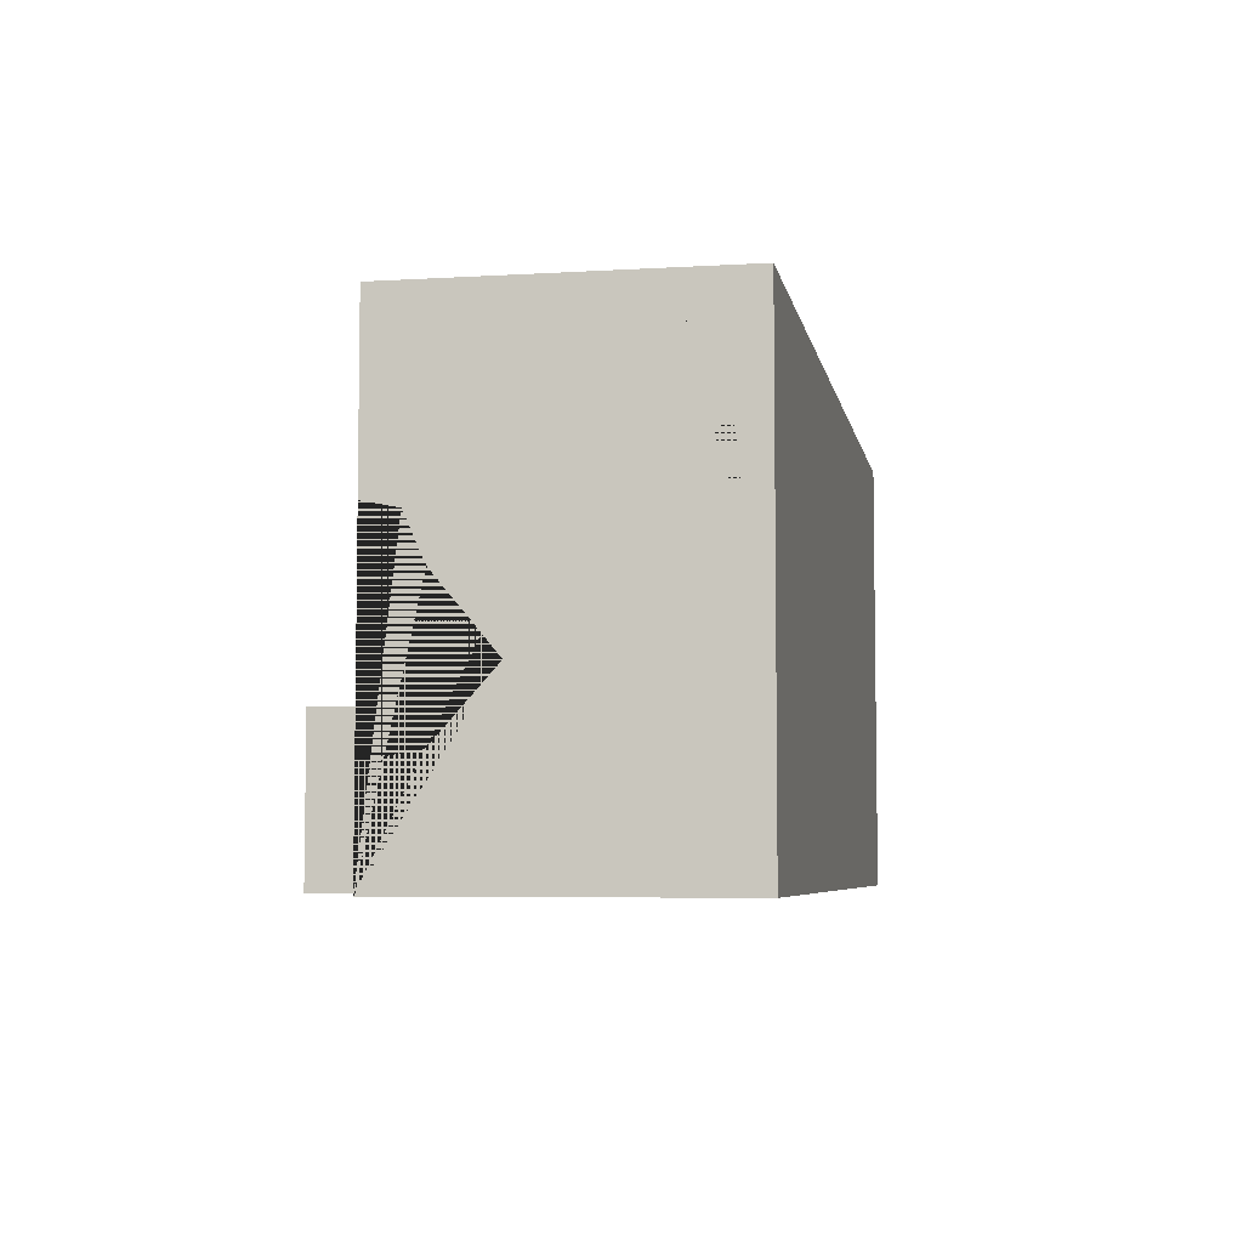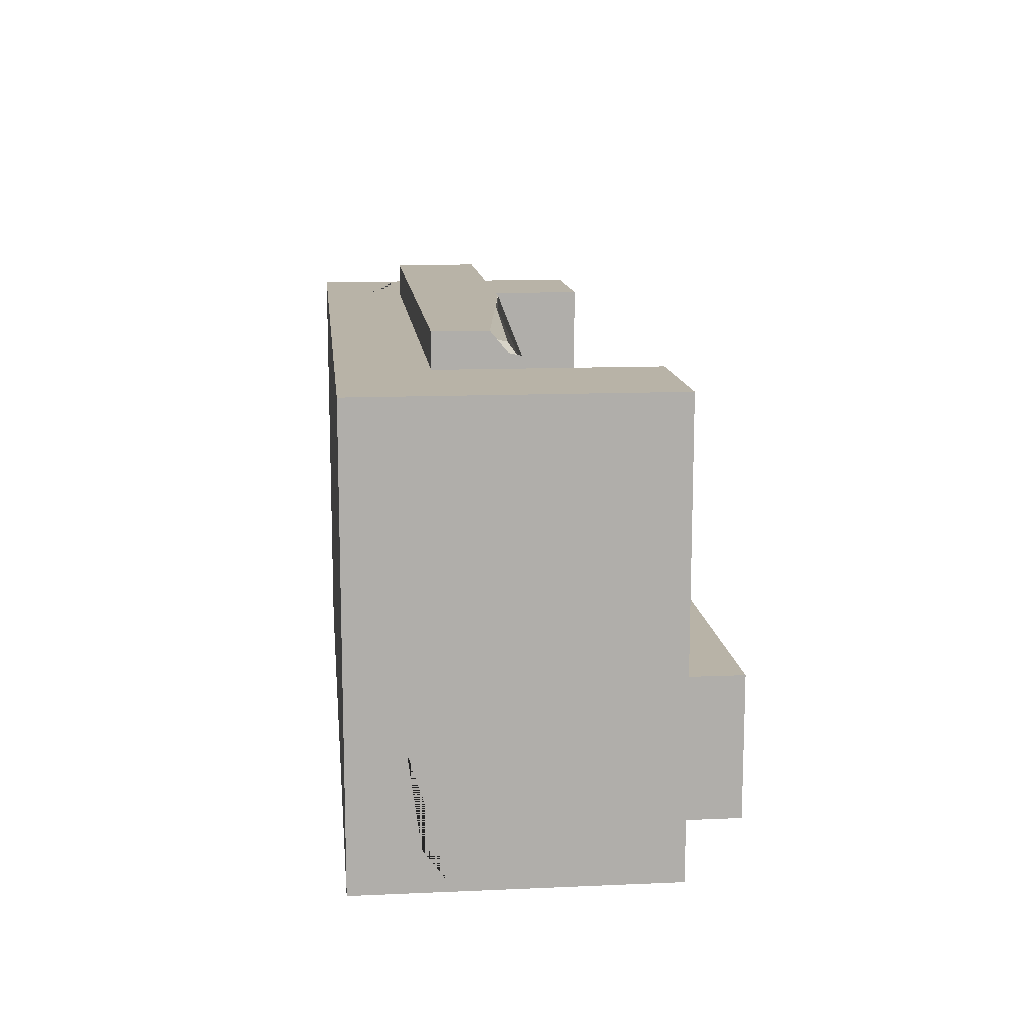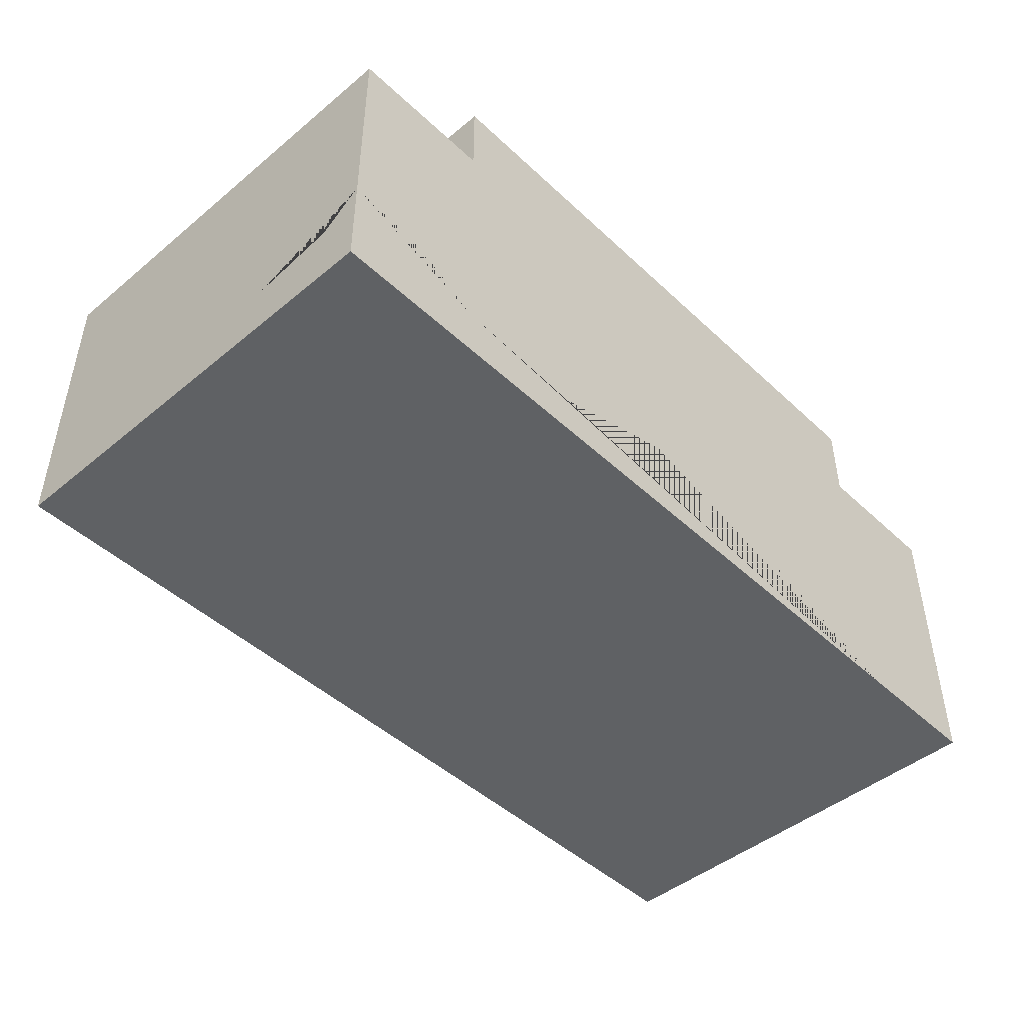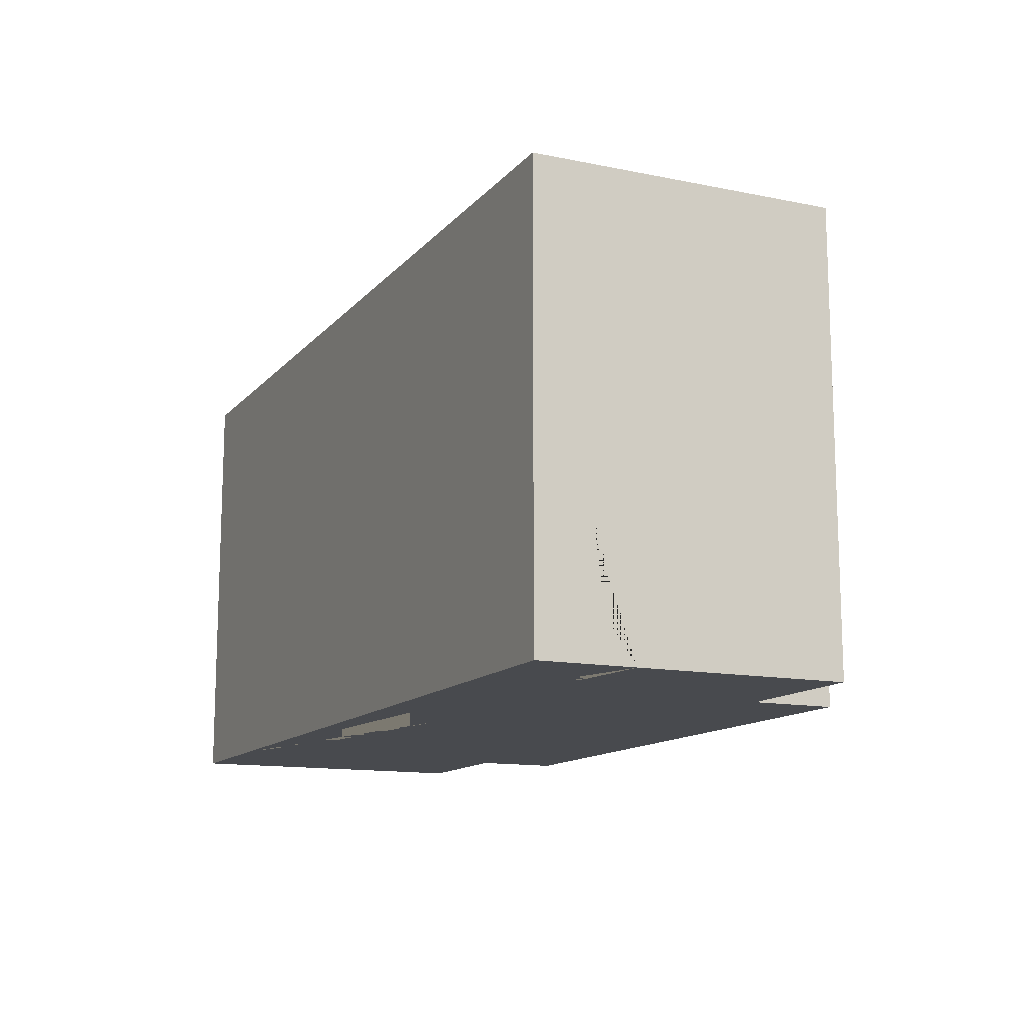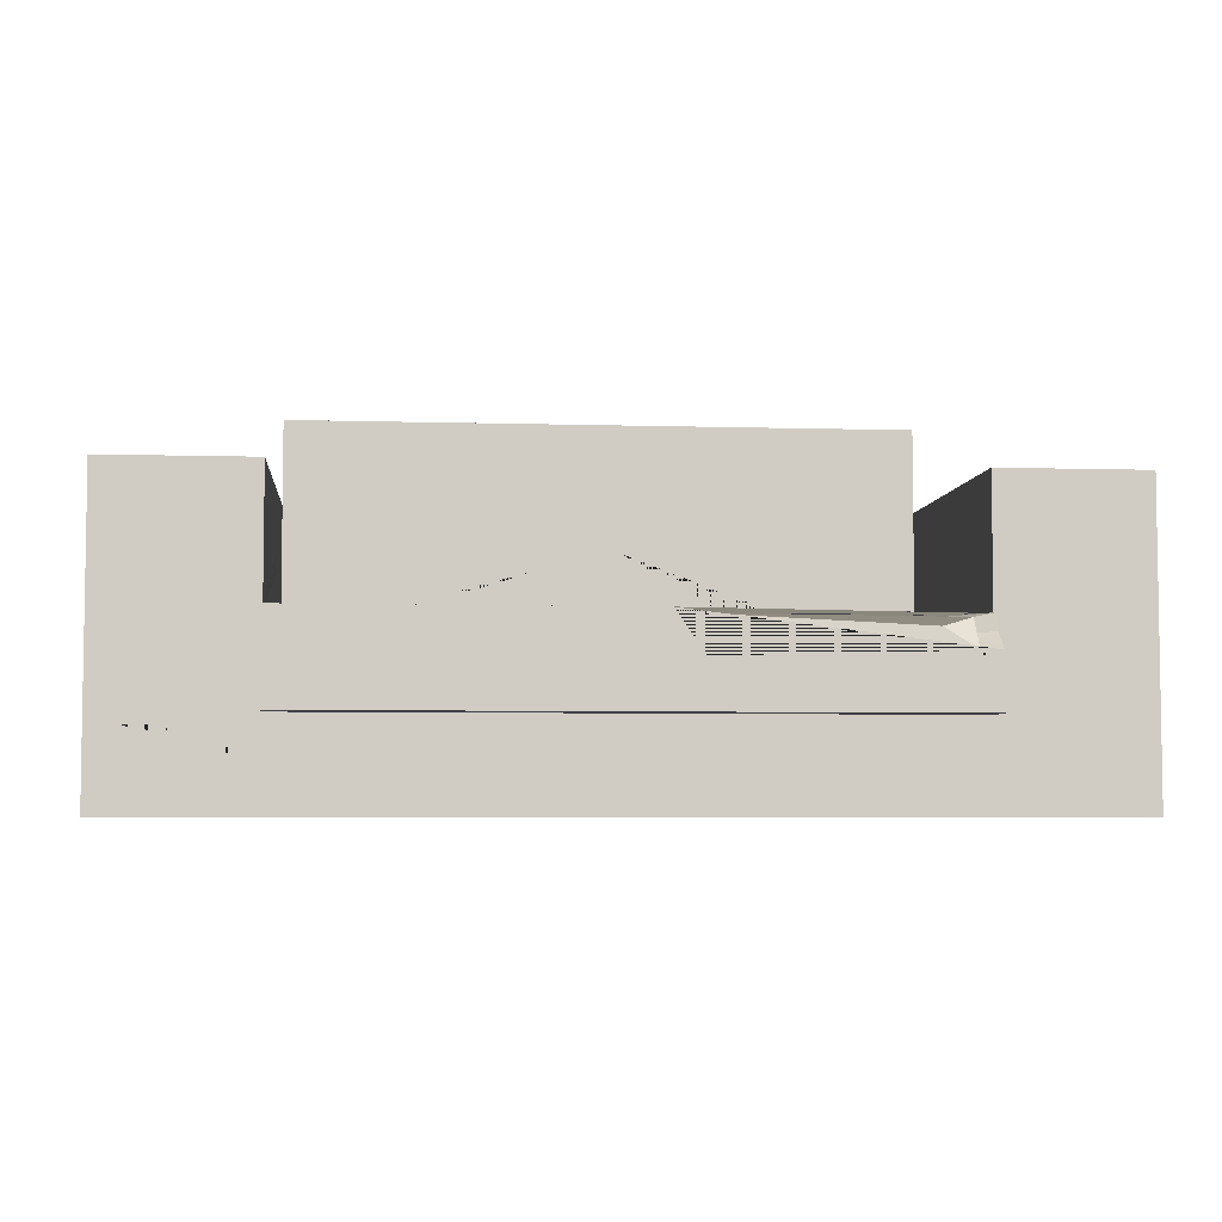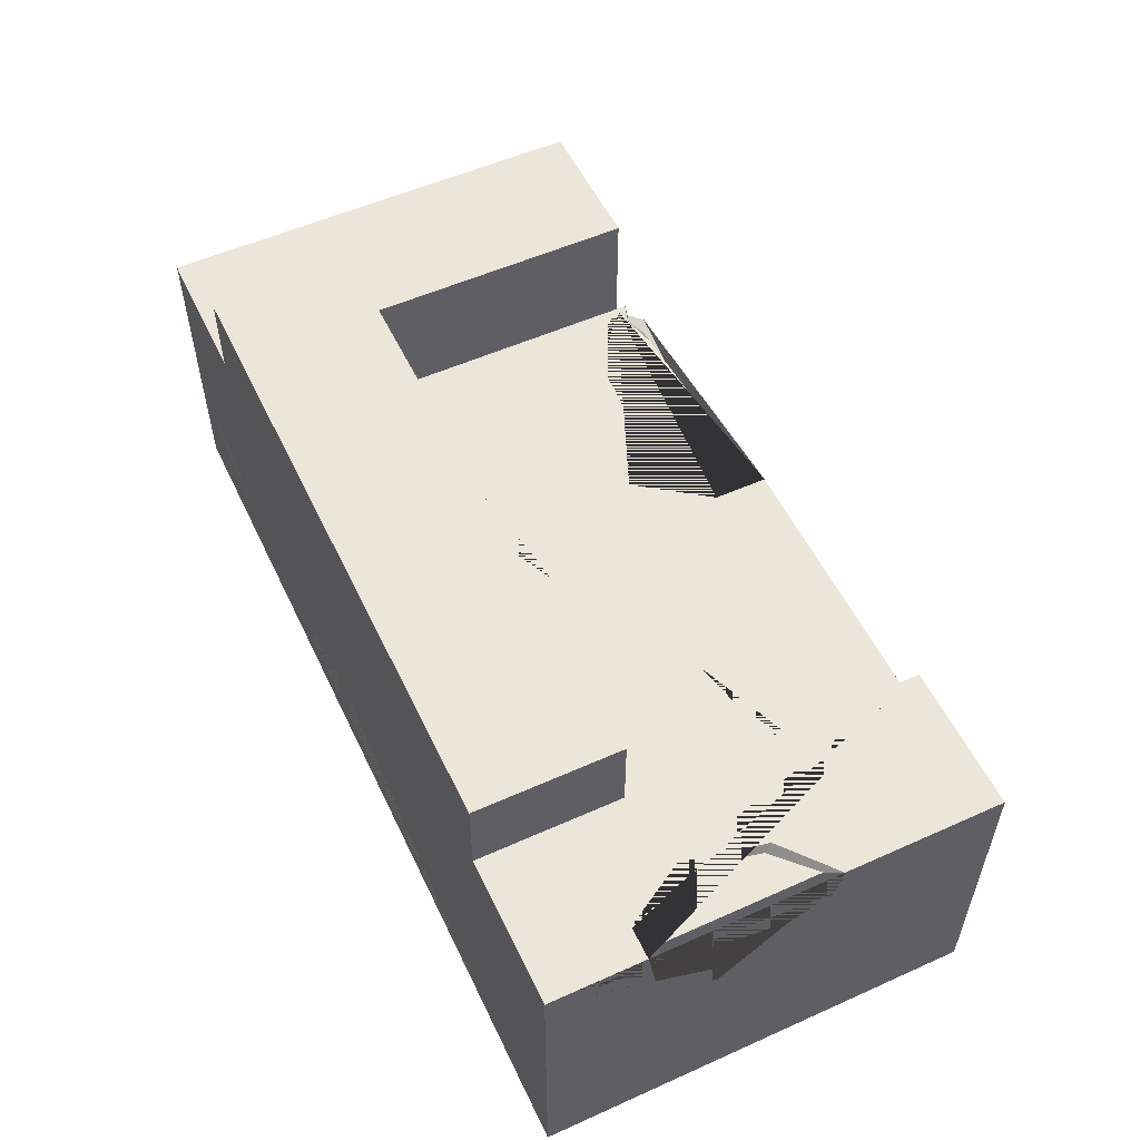
<metadata>
{"format":"obj","ext":"obj","renderer":"f3d","projection":"perspective","resolution":1024,"background":"white","views":[{"elev":-5.8,"azim":-79.6,"up":"+Z"},{"elev":12.7,"azim":84.2,"up":"+Z"},{"elev":-46.2,"azim":133.3,"up":"+Y"},{"elev":-13.1,"azim":65.1,"up":"+Z"},{"elev":-5.2,"azim":-5.4,"up":"+Y"},{"elev":54.6,"azim":-115.3,"up":"+Y"}]}
</metadata>
<code>
v 1.831 0 -0.9582
v -1.831 0 -0.9582
v 1.831 0 0.8176
v -1.831 0 0.8176
v -1.246 0.6998 0.8176
v -1.246 0 -0.9582
v 1.246 0.6998 0.8176
v 1.246 0 -0.9582
v -1.246 0.6998 -0.3777
v 1.246 0.6998 -0.3777
v 1.831 1.207 -0.9582
v 1.246 1.207 -0.9582
v 1.246 1.207 -0.3777
v -1.246 1.207 -0.9582
v -1.246 1.207 -0.3777
v -1.831 1.207 -0.9582
v -1.246 1.207 0.8176
v -1.831 1.207 0.8176
v 1.246 1.207 0.8176
v 1.831 1.207 0.8176
v 1.246 1.542 -0.9582
v 1.246 1.542 -0.3777
v -1.246 1.542 -0.9582
v -1.246 1.542 -0.3777
v 0.02952 1.542 -0.3777
v 0.02952 1.542 -0.9582
v 0.02952 0.6998 0.9582
v 0.02952 0.6998 -0.3777
v -0.02952 1.542 -0.3777
v -0.02952 1.542 -0.9582
v -0.02952 0.6998 0.9582
v -0.02952 0.6998 -0.3777
v 0.02952 0.3499 0.8176
v -0.02952 0.3499 0.8176
v -1.246 0.3499 0.8176
v 1.246 0.3499 0.8176
v -0.02952 0.3499 0.9582
v 0.02952 0.3499 0.9582
v -1.246 0.6998 0.9582
v -1.246 0.3499 0.9582
v 1.246 0.3499 0.9582
v 0.1194 0.6998 0.9582
v 1.246 0.564 0.9582
v 1.246 0.6998 0.8601
v 0.2313 0.5367 0.9582
v 0.6276 0.5676 0.9582
v 0.9242 0.4723 0.9582
v 1.246 0.6342 0.874
v 1.072 0.6998 0.6199
v 0.6444 0.6998 0.5917
v 0.3363 0.6998 0.4321
v 0.1199 0.6998 0.732
v 1.171 0.6846 0.838
v 1.02 0.6846 0.63
v 0.6495 0.6846 0.6055
v 0.3827 0.6846 0.4672
v 0.1952 0.6846 0.727
v 0.1948 0.6846 0.923
v 1.05 0.6482 0.8903
v 0.2917 0.5433 0.923
v 0.635 0.5701 0.923
v 0.8919 0.4875 0.923
v 1.171 0.567 0.923
v 1.171 0.6277 0.85
v -1.246 0.6998 0.5381
v -0.02952 0.6998 -0.03487
v 0.02952 0.6998 -0.06124
v 0.9656 0.6998 -0.3777
v 0.02952 1.022 -0.3777
v -0.02952 1.01 -0.3777
v -1.246 0.9804 -0.3777
v -1.003 0.6998 0.3741
v -0.6071 0.6998 0.2883
v -0.3523 0.6998 -0.07899
v 0.3397 0.6998 -0.1998
v 0.7353 0.6998 -0.1707
v 0.6873 0.8619 -0.3777
v 0.4225 0.8321 -0.3777
v 0.07572 1.032 -0.3777
v -0.2362 0.9676 -0.3777
v -0.5045 0.8835 -0.3777
v -0.874 0.853 -0.3777
v -1.246 1.025 -0.09745
v -1.246 0.8663 0.1349
v -1.246 0.8532 0.3977
v 1.831 0 0.1101
v 1.831 0.3846 -0.9582
v 1.246 0.2023 -0.9582
v 1.831 0.2189 -0.4363
v 1.831 0.2669 -0.7949
v 1.515 0.346 -0.9582
v 0.7122 0.1648 -0.9582
v 0.1581 0.3415 -0.9582
v -0.6113 0.2064 -0.9582
v -0.9116 0 0.8176
v -1.078 0.1463 0.8176
v -1.411 0.2512 0.8176
v -1.831 0.3248 0.8176
v -1.831 0 -0.1954
v -1.34 0.1911 0.8176
v -1.65 0.3244 0.8176
v -1.831 0.1167 0.4032
v -1.831 0.082 0.04867
v -1.831 1.207 0.176
v -1.831 1.207 -0.5758
v -1.7 1.207 -0.5755
v -1.552 1.207 -0.3255
v -1.622 1.207 0.003054
v -1.831 1.077 0.1505
v -1.831 1.001 -0.01886
v -1.831 0.7762 -0.2903
v -1.831 1.002 -0.542
v -1.633 1.175 -0.02725
v -1.786 1.175 0.1199
v -1.573 1.175 -0.3067
v -1.698 1.175 -0.5195
v -1.786 1.175 -0.5197
v -1.811 1 -0.4909
v -1.811 0.8084 -0.2768
v -1.811 1 -0.04589
v -1.811 1.064 0.09815
f 87 91 88 12 11
f 11 12 13
f 3 20 36
f 36 20 7
f 20 19 7
f 8 1 86 3
f 98 102 103 99 4
f 4 97 101 98
f 35 5 18
f 5 17 18
f 2 6 4 99
f 6 2 16 14
f 15 14 16
f 96 100 97 4
f 4 6 8 3 95
f 6 14 12 88 92 93 94
f 29 30 23 24
f 11 20 3 86 89 90 87
f 17 15 16 105 106 107 108 104 18
f 65 72 73 74 66 32 9
f 11 13 19 20
f 9 32 70 80 81 82 71
f 71 83 84 85 65 9
f 10 7 19 13
f 13 12 21 22
f 14 23 30
f 14 15 24 23
f 15 29 24
f 22 21 26 25
f 12 26 21
f 36 33 3
f 53 54 55 56 57 58 59
f 68 77 78 79 69 28
f 25 13 22
f 25 26 30 29
f 12 14 30 26
f 95 96 4
f 66 67 28 32
f 69 70 32 28
f 27 31 37 38
f 31 39 40 37
f 59 58 60 61 62 63
f 34 33 38 37
f 31 5 39
f 5 35 40 39
f 35 34 37 40
f 33 36 41 38
f 63 64 53 59
f 43 47 46 45 42 27 38 41
f 36 7 44 48 43 41
f 67 75 76 68 28
f 44 49 54 53
f 49 50 55 54
f 50 51 56 55
f 51 52 57 56
f 52 42 58 57
f 42 45 60 58
f 45 46 61 60
f 46 47 62 61
f 47 43 63 62
f 43 48 64 63
f 48 44 53 64
f 31 66 74 73 72 65 5
f 27 67 66 31
f 7 10 68 76 75 67 27 42 52 51 50 49 44
f 25 69 79 78 77 68 10 13
f 29 70 69 25
f 71 82 81 80 70 29 15
f 5 65 85 84 83 71 15 17
f 87 90 89 86 1
f 1 8 88 91 87
f 6 94 93 92 88 8
f 33 34 96 95 3
f 34 35 97 100 96
f 98 101 97 35 18
f 16 2 99 103 102 98 18 104 109 110 111 112 105
f 114 113 115 116 117
f 117 118 119 120 121 114
f 104 108 113 114
f 108 107 115 113
f 107 106 116 115
f 106 105 117 116
f 105 112 118 117
f 112 111 119 118
f 111 110 120 119
f 110 109 121 120
f 109 104 114 121

</code>
